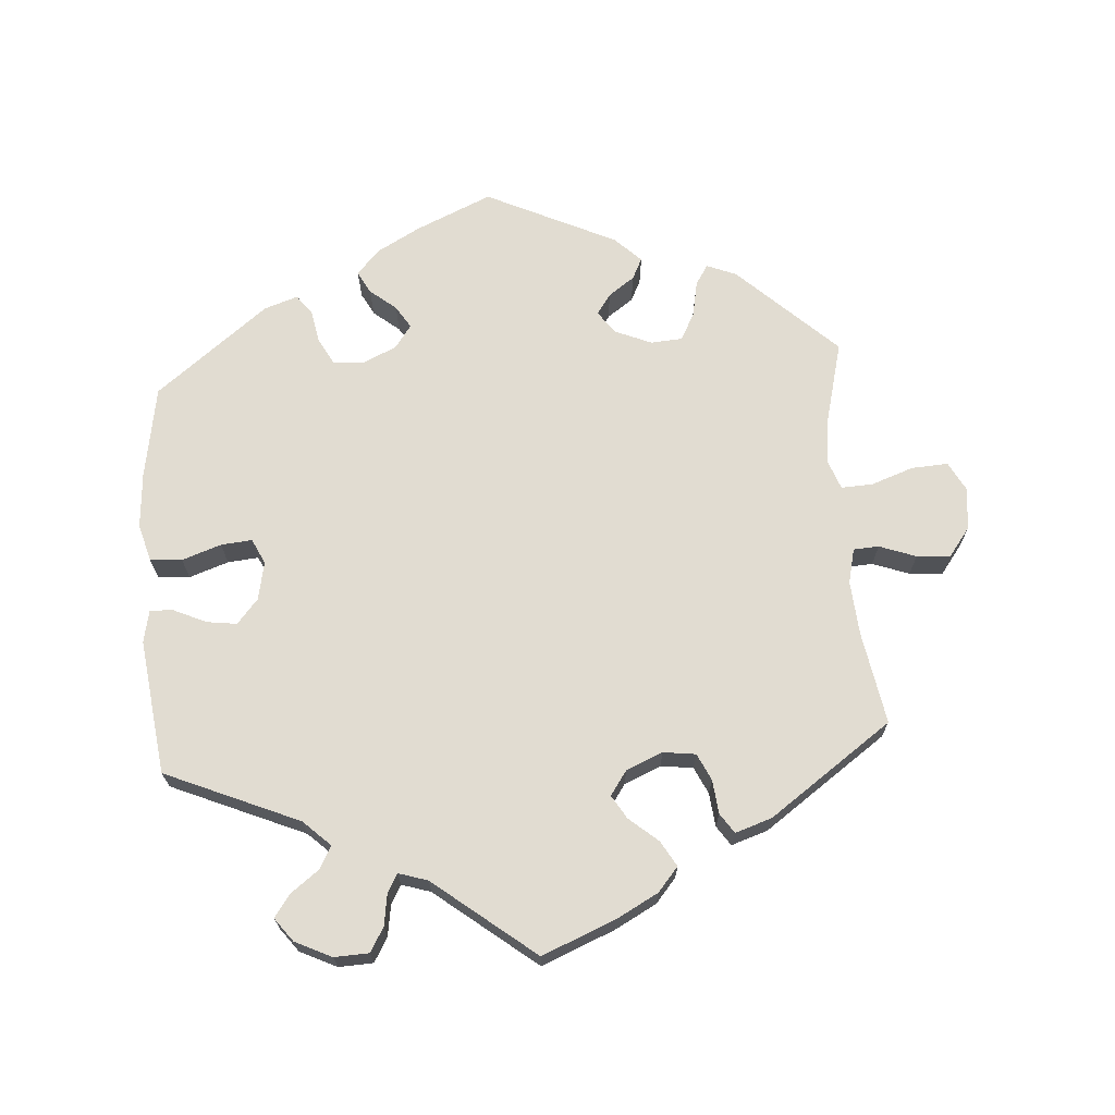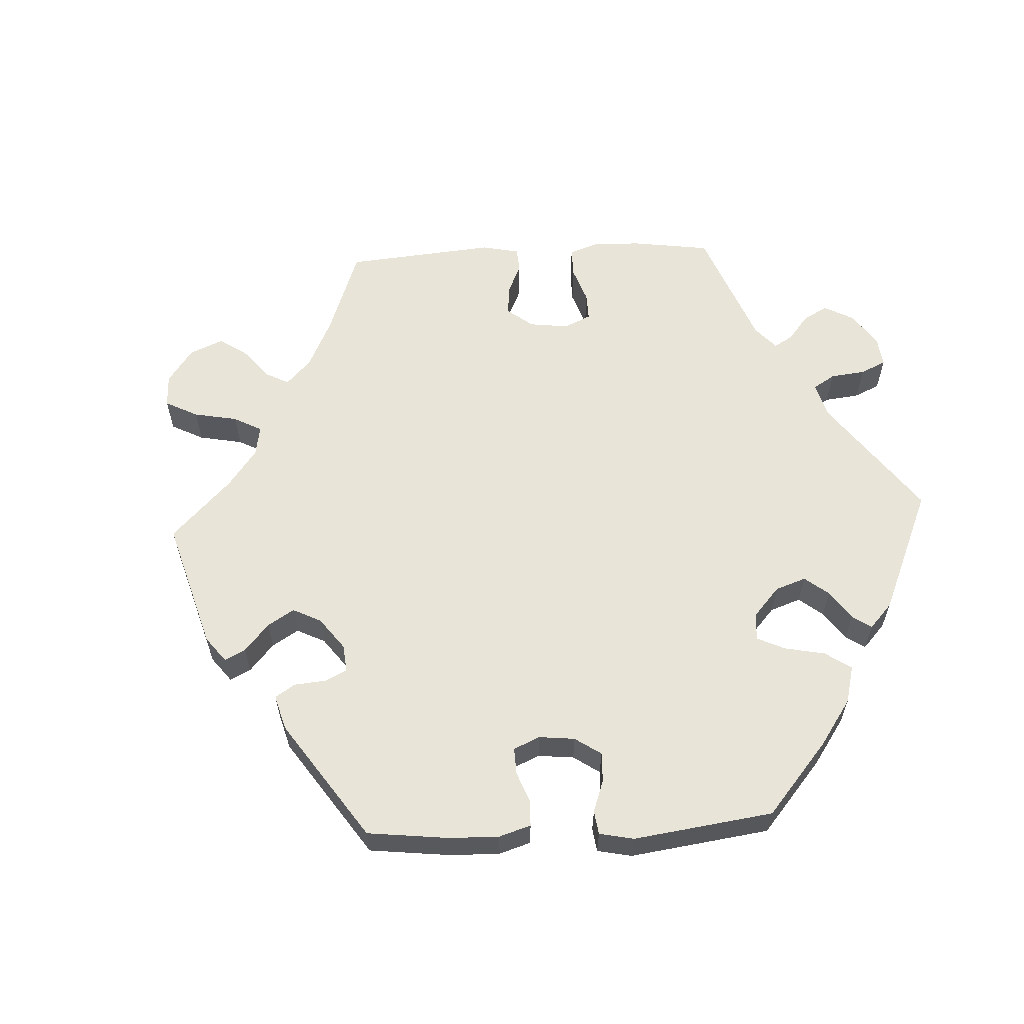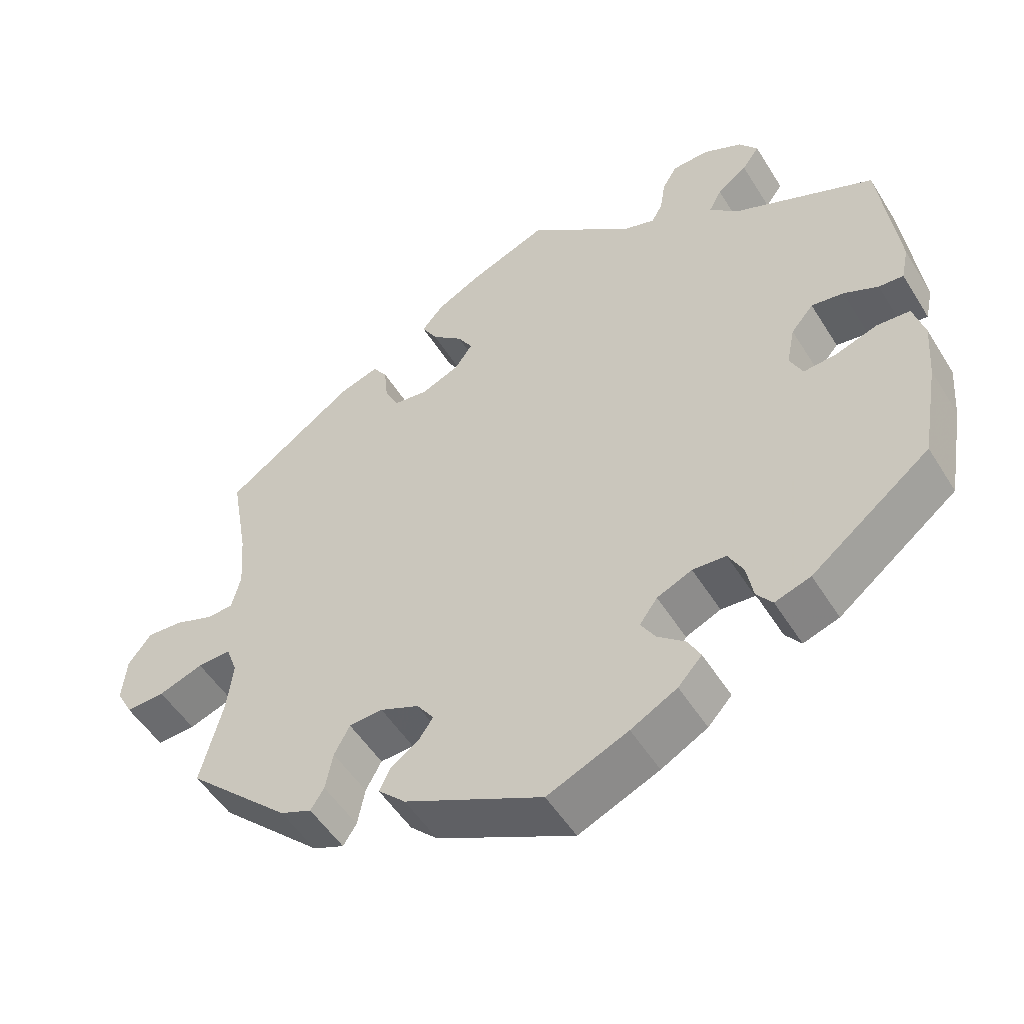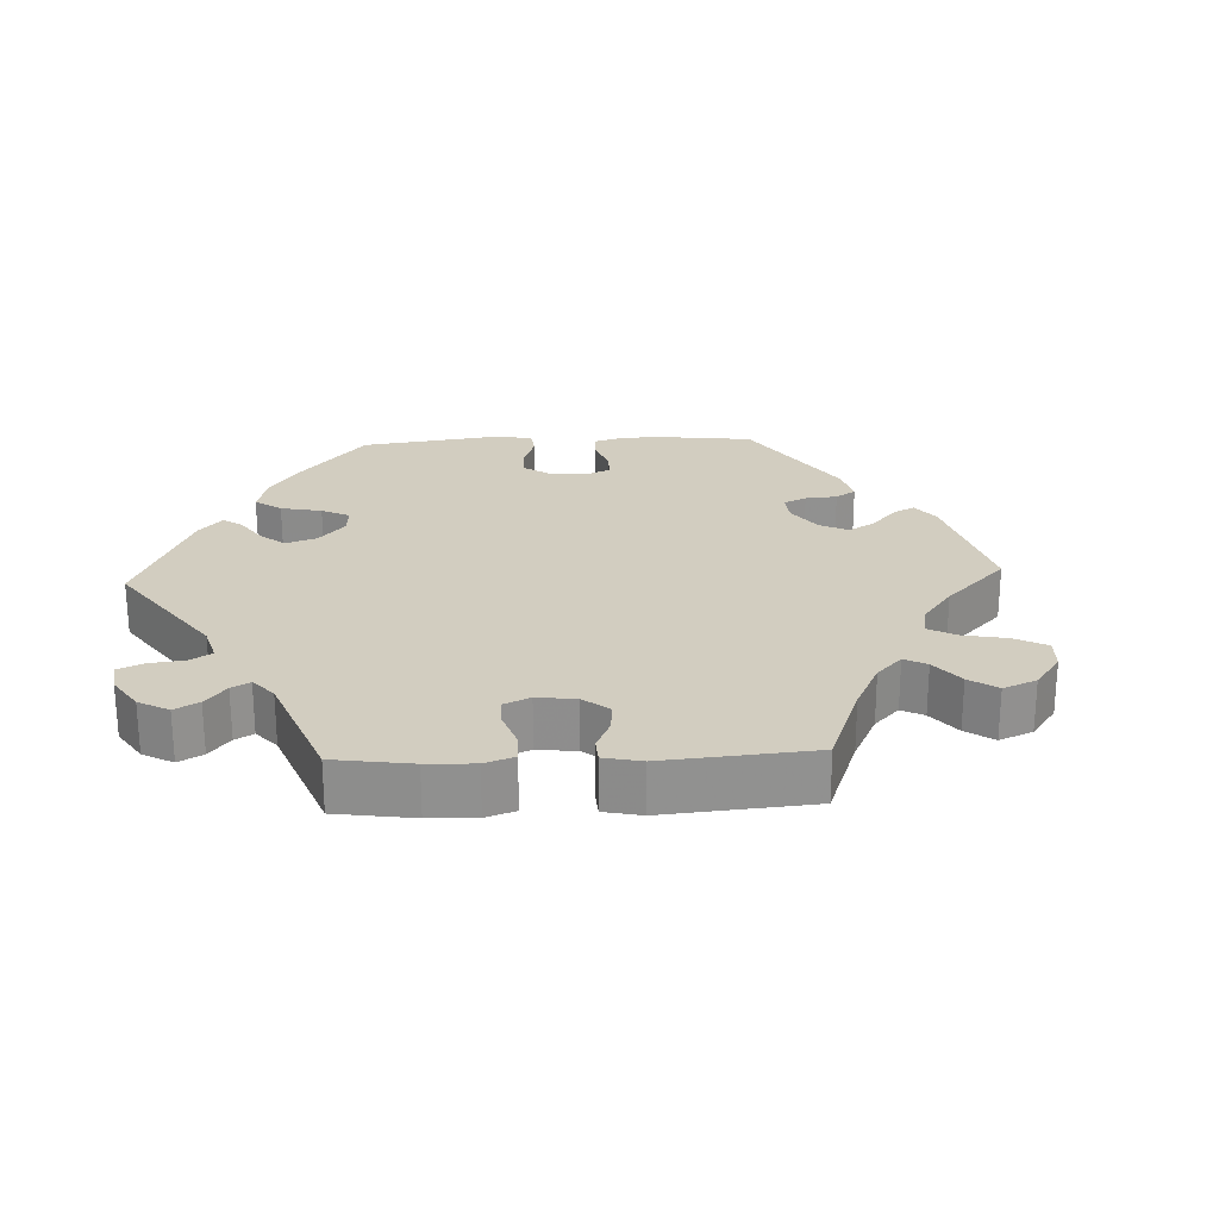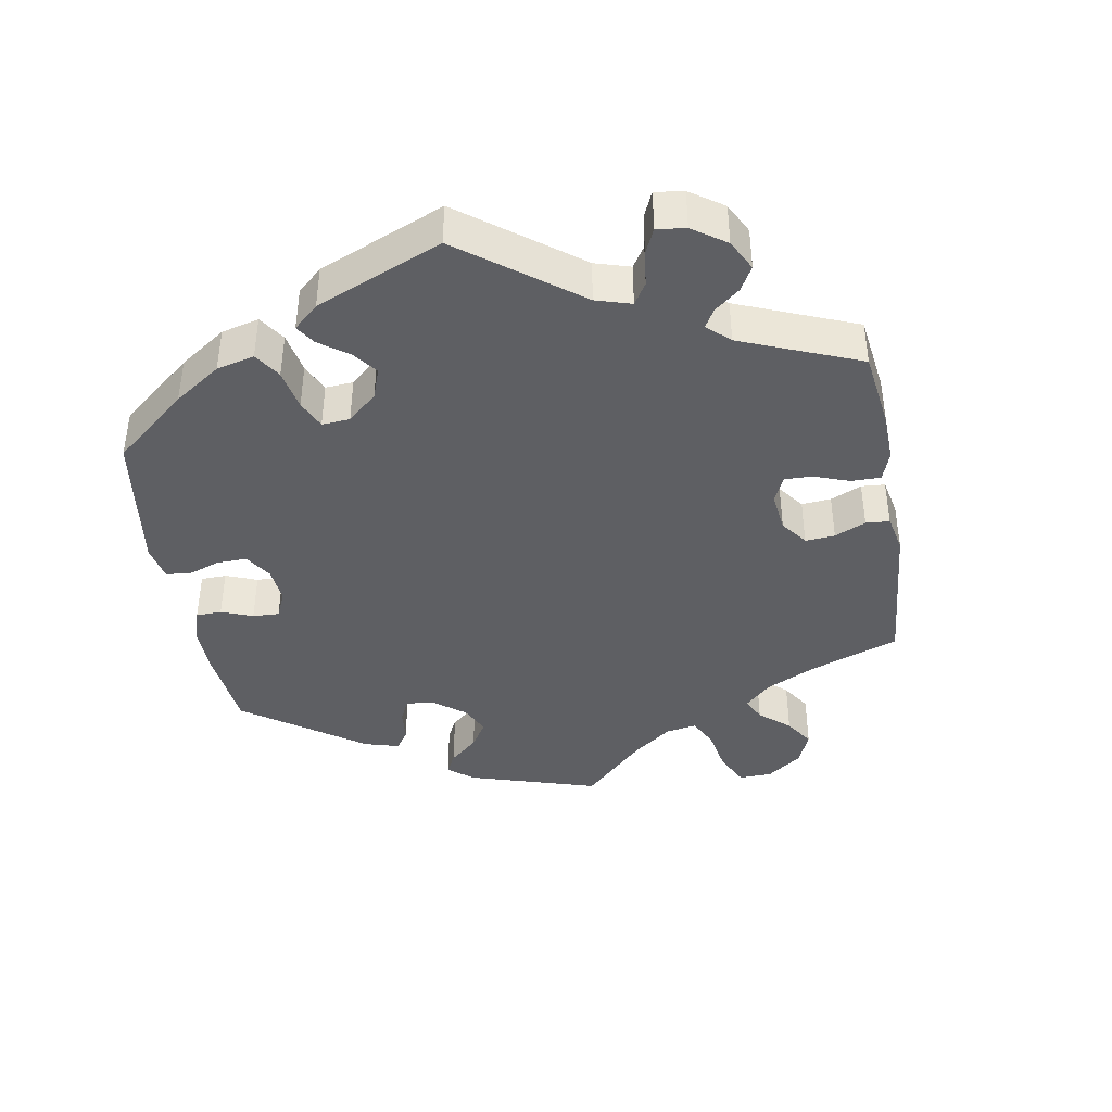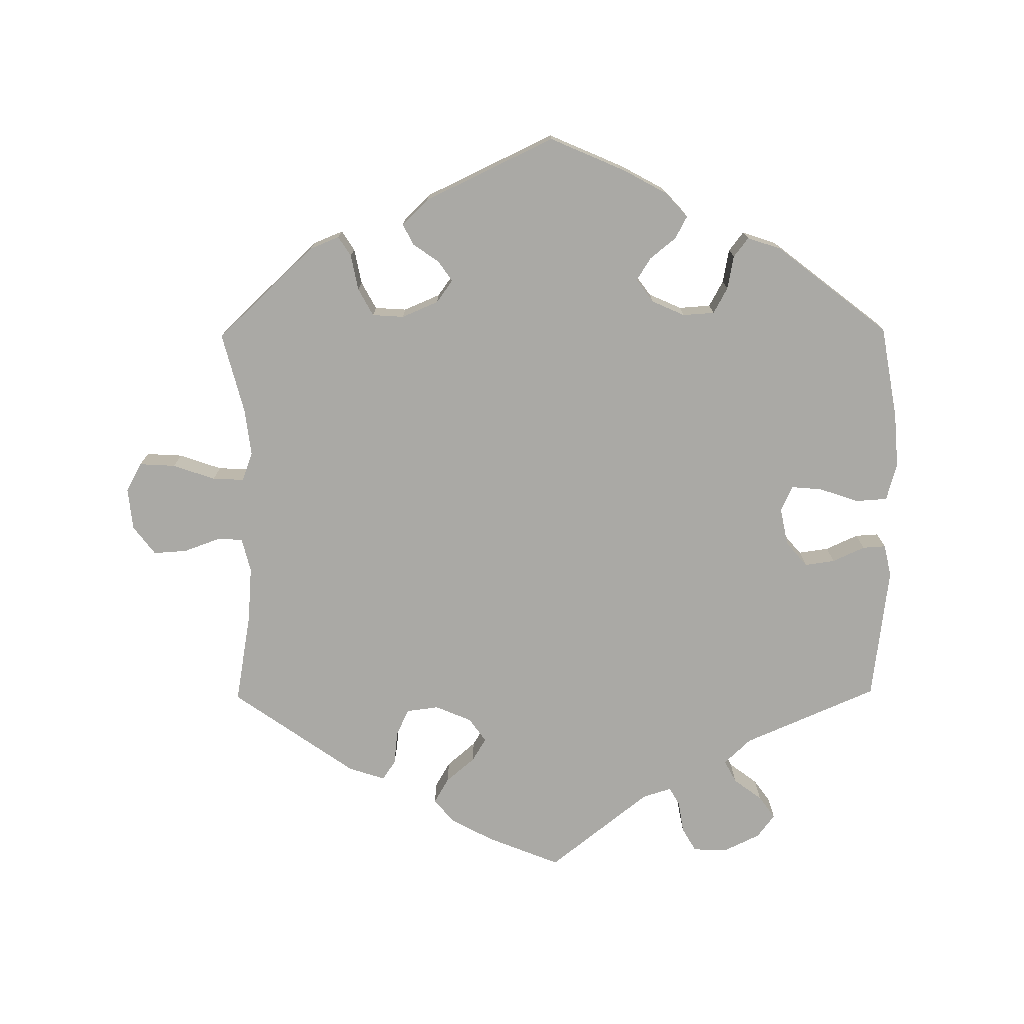
<metadata>
{"format":"obj","ext":"obj","renderer":"f3d","projection":"perspective","resolution":1024,"background":"white","views":[{"elev":69.0,"azim":-4.2,"up":"+Y"},{"elev":60.5,"azim":-153.0,"up":"+Y"},{"elev":-51.5,"azim":-149.0,"up":"+Z"},{"elev":24.6,"azim":27.5,"up":"+Y"},{"elev":-41.3,"azim":-50.3,"up":"+Y"},{"elev":-75.4,"azim":-179.5,"up":"+Y"}]}
</metadata>
<code>
v -0.107 0.07 -0.531
v -0.169 0.07 -0.497
v -0.201 0.07 -0.462
v -0.184 0.07 -0.43
v -0.147 0.07 -0.4
v -0.127 0.07 -0.368
v -0.151 0.07 -0.335
v -0.198 0.07 -0.314
v -0.243 0.07 -0.317
v -0.263 0.07 -0.354
v -0.272 0.07 -0.402
v -0.293 0.07 -0.429
v -0.341 0.07 -0.413
v -0.5 0.07 -0.289
v -0.523 0.07 -0.157
v -0.529 0.07 -0.078
v -0.514 0.07 -0.025
v -0.469 0.07 -0.022
v -0.413 0.07 -0.041
v -0.369 0.07 -0.045
v -0.352 0.07 -0.009
v -0.363 0.07 0.045
v -0.393 0.07 0.08
v -0.436 0.07 0.074
v -0.482 0.07 0.053
v -0.515 0.07 0.051
v -0.525 0.07 0.097
v -0.501 0.07 0.289
v -0.311 0.07 0.371
v -0.273 0.07 0.407
v -0.29 0.07 0.439
v -0.33 0.07 0.469
v -0.353 0.07 0.501
v -0.328 0.07 0.534
v -0.276 0.07 0.559
v -0.227 0.07 0.557
v -0.207 0.07 0.523
v -0.2 0.07 0.478
v -0.185 0.07 0.452
v -0.144 0.07 0.465
v -0.001 0.07 0.578
v 0.103 0.07 0.536
v 0.163 0.07 0.504
v 0.192 0.07 0.47
v 0.171 0.07 0.434
v 0.13 0.07 0.399
v 0.11 0.07 0.366
v 0.134 0.07 0.332
v 0.186 0.07 0.31
v 0.232 0.07 0.316
v 0.25 0.07 0.354
v 0.255 0.07 0.402
v 0.274 0.07 0.43
v 0.326 0.07 0.413
v 0.501 0.07 0.29
v 0.478 0.07 0.159
v 0.472 0.07 0.081
v 0.484 0.07 0.032
v 0.52 0.07 0.03
v 0.572 0.07 0.049
v 0.62 0.07 0.052
v 0.651 0.07 0.011
v 0.657 0.07 -0.049
v 0.635 0.07 -0.09
v 0.583 0.07 -0.087
v 0.523 0.07 -0.066
v 0.478 0.07 -0.064
v 0.463 0.07 -0.105
v 0.471 0.07 -0.172
v 0.501 0.07 -0.288
v 0.362 0.07 -0.419
v 0.32 0.07 -0.436
v 0.302 0.07 -0.408
v 0.292 0.07 -0.357
v 0.271 0.07 -0.318
v 0.226 0.07 -0.315
v 0.174 0.07 -0.337
v 0.151 0.07 -0.369
v 0.171 0.07 -0.398
v 0.208 0.07 -0.424
v 0.223 0.07 -0.454
v 0.186 0.07 -0.49
v 0.001 0.07 -0.578
v -0.107 0 -0.531
v -0.169 0 -0.497
v -0.201 0 -0.462
v -0.184 0 -0.43
v -0.147 0 -0.4
v -0.127 0 -0.368
v -0.151 0 -0.335
v -0.198 0 -0.314
v -0.243 0 -0.317
v -0.263 0 -0.354
v -0.272 0 -0.402
v -0.293 0 -0.429
v -0.341 0 -0.413
v -0.5 0 -0.289
v -0.523 0 -0.157
v -0.529 0 -0.078
v -0.514 0 -0.025
v -0.469 0 -0.022
v -0.413 0 -0.041
v -0.369 0 -0.045
v -0.352 0 -0.009
v -0.363 0 0.045
v -0.393 0 0.08
v -0.436 0 0.074
v -0.482 0 0.053
v -0.515 0 0.051
v -0.525 0 0.097
v -0.501 0 0.289
v -0.311 0 0.371
v -0.273 0 0.407
v -0.29 0 0.439
v -0.33 0 0.469
v -0.353 0 0.501
v -0.328 0 0.534
v -0.276 0 0.559
v -0.227 0 0.557
v -0.207 0 0.523
v -0.2 0 0.478
v -0.185 0 0.452
v -0.144 0 0.465
v -0.001 0 0.578
v 0.103 0 0.536
v 0.163 0 0.504
v 0.192 0 0.47
v 0.171 0 0.434
v 0.13 0 0.399
v 0.11 0 0.366
v 0.134 0 0.332
v 0.186 0 0.31
v 0.232 0 0.316
v 0.25 0 0.354
v 0.255 0 0.402
v 0.274 0 0.43
v 0.326 0 0.413
v 0.501 0 0.29
v 0.478 0 0.159
v 0.472 0 0.081
v 0.484 0 0.032
v 0.52 0 0.03
v 0.572 0 0.049
v 0.62 0 0.052
v 0.651 0 0.011
v 0.657 0 -0.049
v 0.635 0 -0.09
v 0.583 0 -0.087
v 0.523 0 -0.066
v 0.478 0 -0.064
v 0.463 0 -0.105
v 0.471 0 -0.172
v 0.501 0 -0.288
v 0.362 0 -0.419
v 0.32 0 -0.436
v 0.302 0 -0.408
v 0.292 0 -0.357
v 0.271 0 -0.318
v 0.226 0 -0.315
v 0.174 0 -0.337
v 0.151 0 -0.369
v 0.171 0 -0.398
v 0.208 0 -0.424
v 0.223 0 -0.454
v 0.186 0 -0.49
v 0.001 0 -0.578
f 79 80 81 82
f 78 79 82 83
f 71 72 73 74
f 69 70 71 74
f 68 69 74 75
f 67 68 75 76
f 63 64 65 66
f 63 66 67
f 62 63 67
f 59 60 61 62
f 58 59 62 67
f 57 58 67 76
f 53 54 55 56
f 51 52 53 56
f 50 51 56 57
f 49 50 57 76
f 43 44 45 46
f 43 46 47
f 40 41 42 43
f 39 40 43 47
f 35 36 37 38
f 35 38 39
f 34 35 39
f 31 32 33 34
f 30 31 34 39
f 29 30 39 47
f 24 25 26 27
f 23 24 27 28
f 22 23 28 29
f 16 17 18 19
f 16 19 20
f 15 16 20
f 14 15 20
f 13 14 20
f 10 11 12 13
f 9 10 13 20
f 8 9 20 21
f 2 3 4 5
f 2 5 6
f 78 83 1 2
f 77 78 2 6
f 48 49 76 77
f 48 77 6 7
f 22 29 47 48
f 21 22 48
f 7 8 21 48
f 165 164 163 162
f 166 165 162 161
f 157 156 155 154
f 157 154 153 152
f 158 157 152 151
f 159 158 151 150
f 149 148 147 146
f 150 149 146
f 150 146 145
f 145 144 143 142
f 150 145 142 141
f 159 150 141 140
f 139 138 137 136
f 139 136 135 134
f 140 139 134 133
f 159 140 133 132
f 129 128 127 126
f 130 129 126
f 126 125 124 123
f 130 126 123 122
f 121 120 119 118
f 122 121 118
f 122 118 117
f 117 116 115 114
f 122 117 114 113
f 130 122 113 112
f 110 109 108 107
f 111 110 107 106
f 112 111 106 105
f 102 101 100 99
f 103 102 99
f 103 99 98
f 103 98 97
f 103 97 96
f 96 95 94 93
f 103 96 93 92
f 104 103 92 91
f 88 87 86 85
f 89 88 85
f 85 84 166 161
f 89 85 161 160
f 160 159 132 131
f 90 89 160 131
f 131 130 112 105
f 131 105 104
f 131 104 91 90
f 1 84 85 2
f 2 85 86 3
f 3 86 87 4
f 4 87 88 5
f 5 88 89 6
f 6 89 90 7
f 7 90 91 8
f 8 91 92 9
f 9 92 93 10
f 10 93 94 11
f 11 94 95 12
f 12 95 96 13
f 13 96 97 14
f 14 97 98 15
f 15 98 99 16
f 16 99 100 17
f 17 100 101 18
f 18 101 102 19
f 19 102 103 20
f 20 103 104 21
f 21 104 105 22
f 22 105 106 23
f 23 106 107 24
f 24 107 108 25
f 25 108 109 26
f 26 109 110 27
f 27 110 111 28
f 28 111 112 29
f 29 112 113 30
f 30 113 114 31
f 31 114 115 32
f 32 115 116 33
f 33 116 117 34
f 34 117 118 35
f 35 118 119 36
f 36 119 120 37
f 37 120 121 38
f 38 121 122 39
f 39 122 123 40
f 40 123 124 41
f 41 124 125 42
f 42 125 126 43
f 43 126 127 44
f 44 127 128 45
f 45 128 129 46
f 46 129 130 47
f 47 130 131 48
f 48 131 132 49
f 49 132 133 50
f 50 133 134 51
f 51 134 135 52
f 52 135 136 53
f 53 136 137 54
f 54 137 138 55
f 55 138 139 56
f 56 139 140 57
f 57 140 141 58
f 58 141 142 59
f 59 142 143 60
f 60 143 144 61
f 61 144 145 62
f 62 145 146 63
f 63 146 147 64
f 64 147 148 65
f 65 148 149 66
f 66 149 150 67
f 67 150 151 68
f 68 151 152 69
f 69 152 153 70
f 70 153 154 71
f 71 154 155 72
f 72 155 156 73
f 73 156 157 74
f 74 157 158 75
f 75 158 159 76
f 76 159 160 77
f 77 160 161 78
f 78 161 162 79
f 79 162 163 80
f 80 163 164 81
f 81 164 165 82
f 82 165 166 83
f 83 166 84 1

</code>
